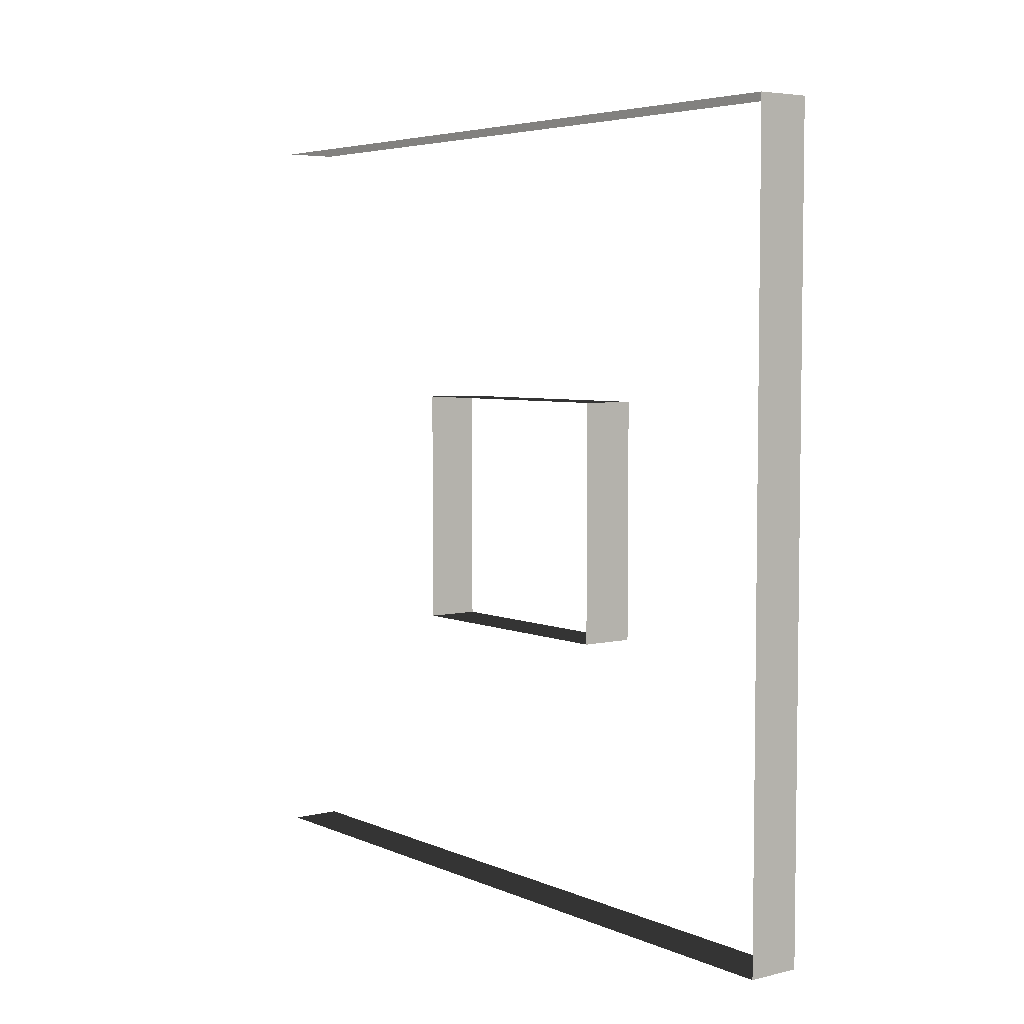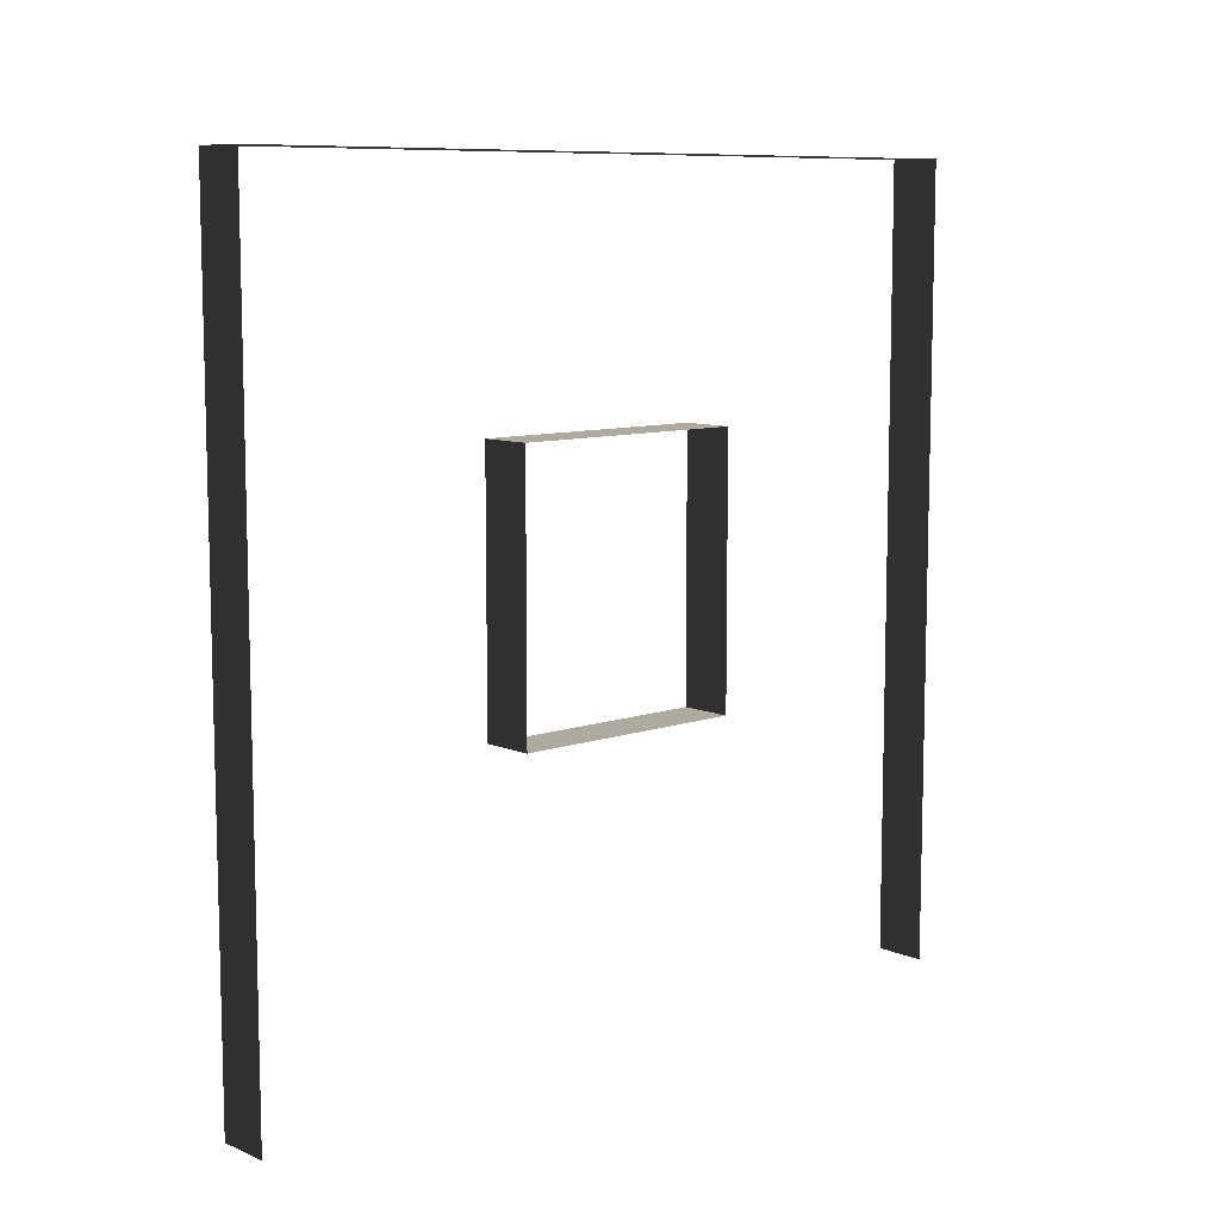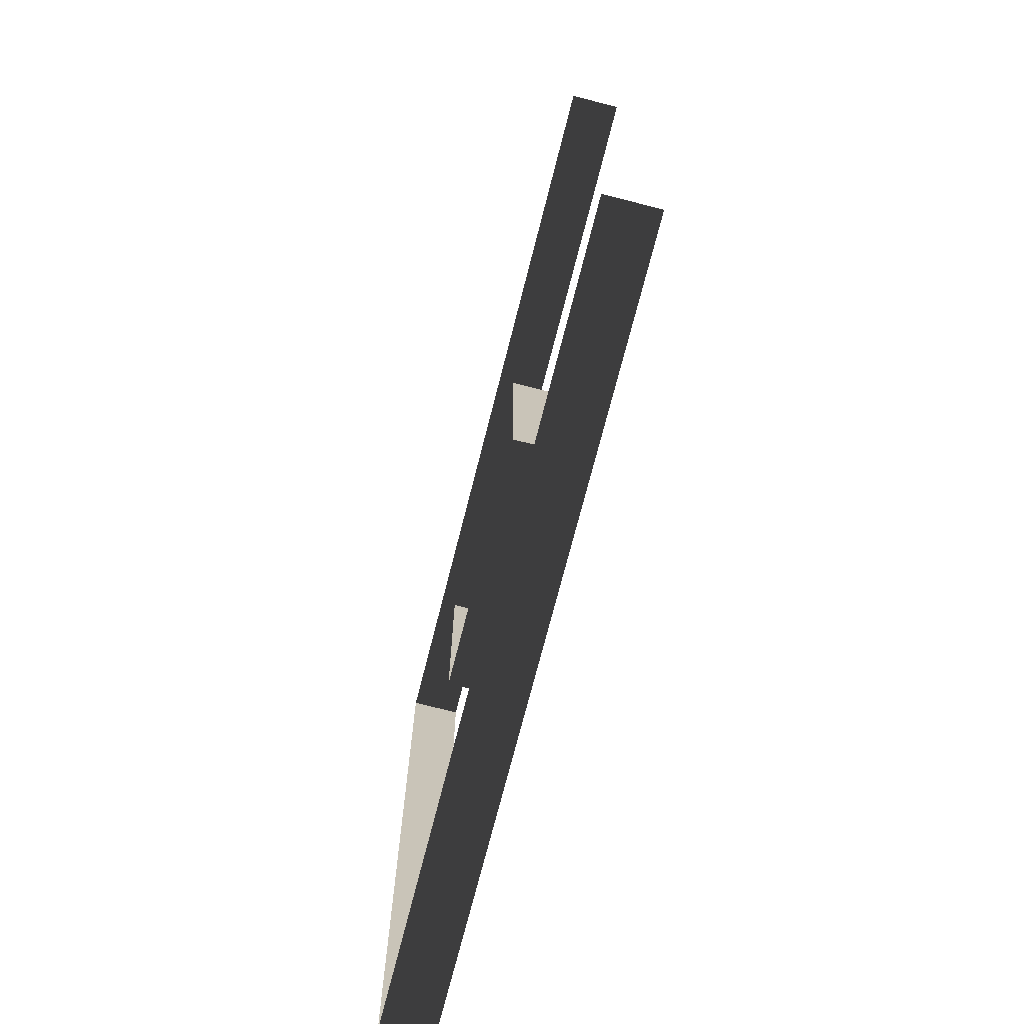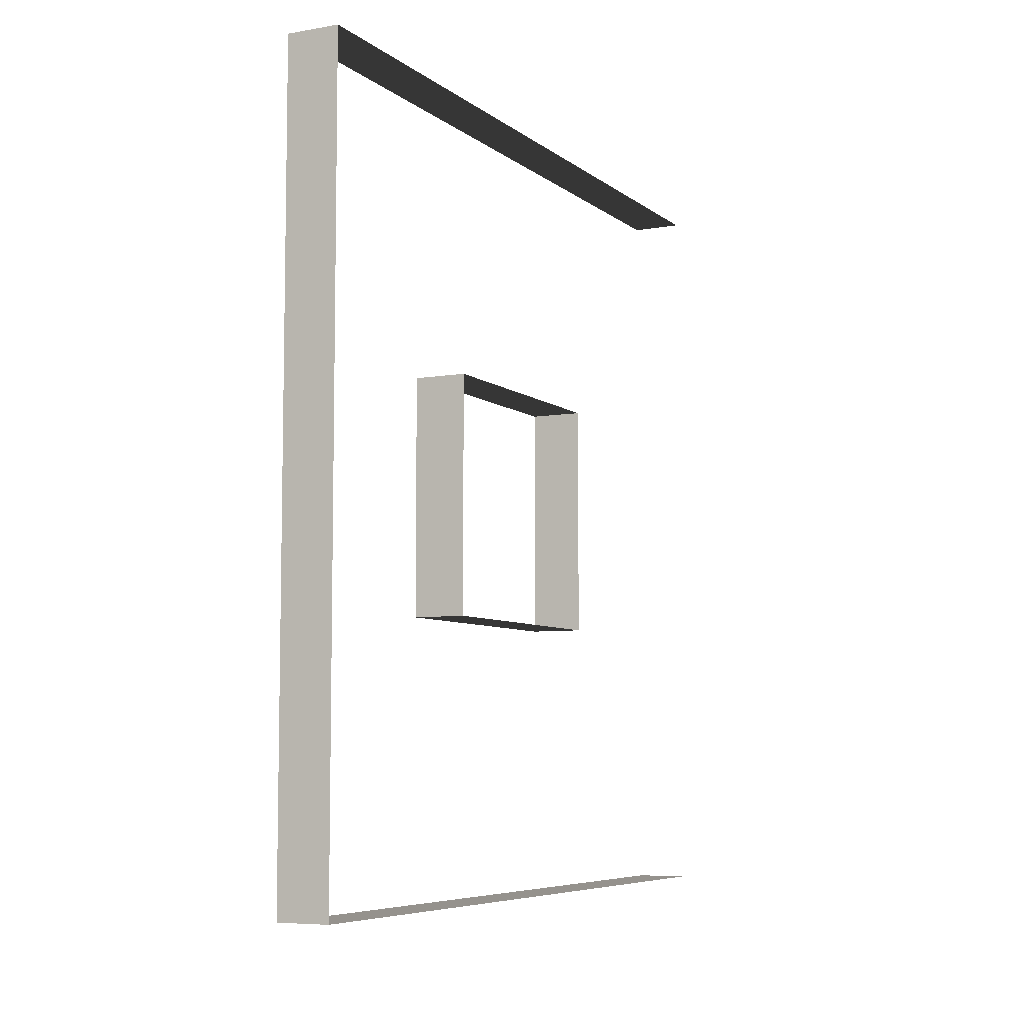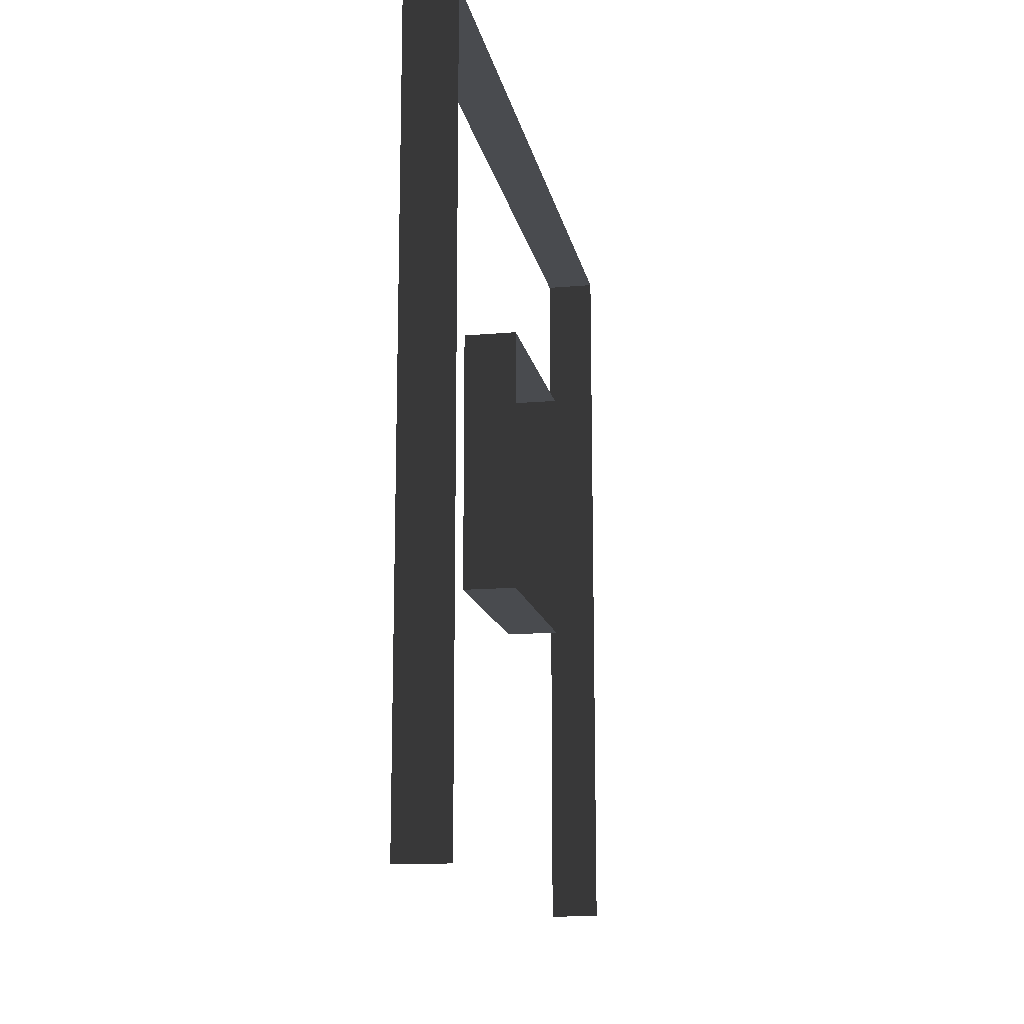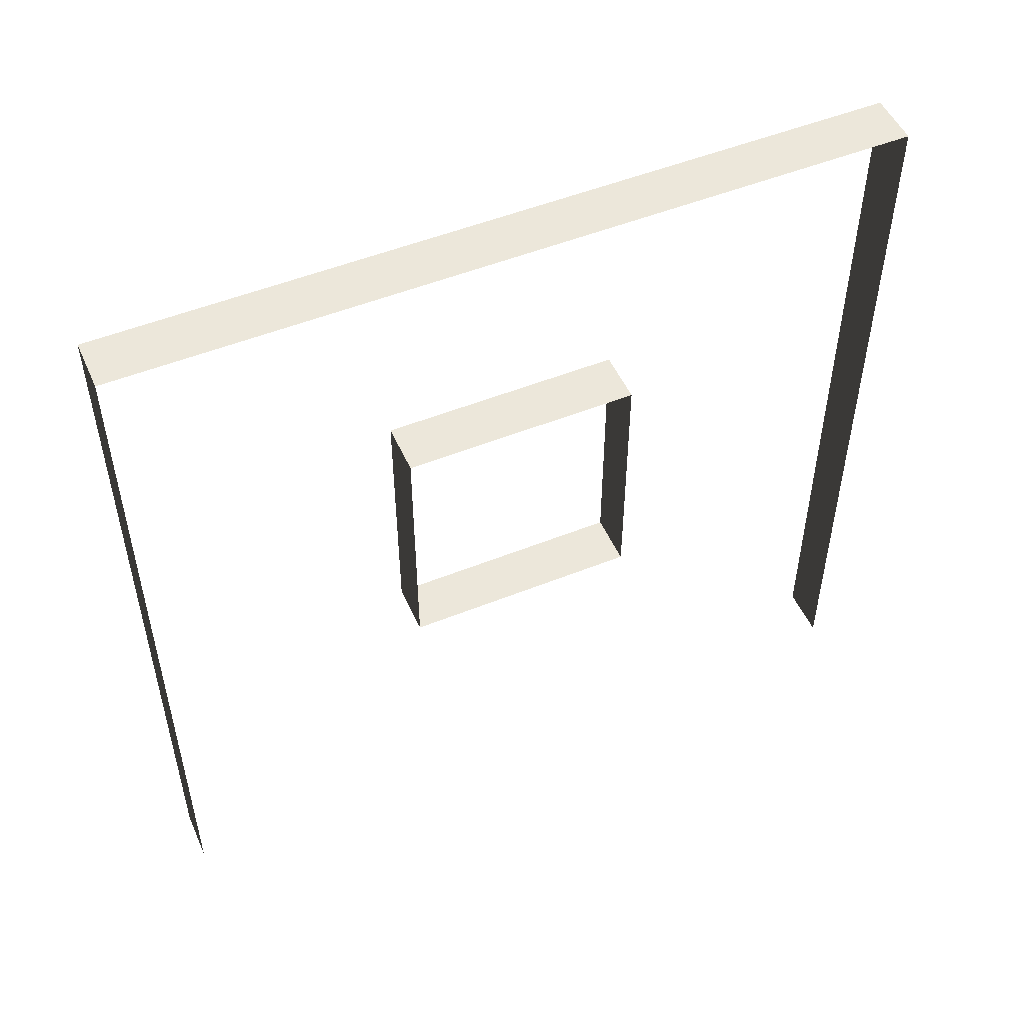
<metadata>
{"format":"obj","ext":"obj","renderer":"f3d","projection":"perspective","resolution":1024,"background":"white","views":[{"elev":4.9,"azim":143.0,"up":"+Z"},{"elev":9.2,"azim":47.8,"up":"+Y"},{"elev":-73.0,"azim":-14.3,"up":"+Z"},{"elev":-6.7,"azim":-153.1,"up":"+Z"},{"elev":-14.2,"azim":10.8,"up":"+Y"},{"elev":51.1,"azim":-113.7,"up":"+Y"}]}
</metadata>
<code>
v -2.711e-06 3 -1.458e-05
v -0.2 3 3
v -0.2 3 -1.413e-05
v -2.343e-06 3 3
v -2.711e-06 -4.529e-07 -1.458e-05
v -0.2 3 -1.413e-05
v -0.2 -4.529e-07 -1.413e-05
v -2.711e-06 3 -1.458e-05
v -0.2 -6.716e-07 3
v -2.343e-06 3 3
v -2.343e-06 -6.716e-07 3
v -0.2 3 3
v -3.633e-06 2.094 1.05
v -0.2 2.094 1.95
v -1.423e-06 2.094 1.95
v -0.2 2.094 1.05
v -3.633e-06 1.094 1.05
v -0.2 2.094 1.05
v -3.633e-06 2.094 1.05
v -0.2 1.094 1.05
v -1.423e-06 1.094 1.95
v -0.2 1.094 1.05
v -3.633e-06 1.094 1.05
v -0.2 1.094 1.95
v -1.423e-06 2.094 1.95
v -0.2 1.094 1.95
v -1.423e-06 1.094 1.95
v -0.2 2.094 1.95
g wall01_window1m_B_1_9336_1032
f 1 3 2
f 2 4 1
f 5 7 6
f 6 8 5
f 9 11 10
f 10 12 9
f 13 15 14
f 14 16 13
f 17 19 18
f 18 20 17
f 21 23 22
f 22 24 21
f 25 27 26
f 26 28 25

</code>
